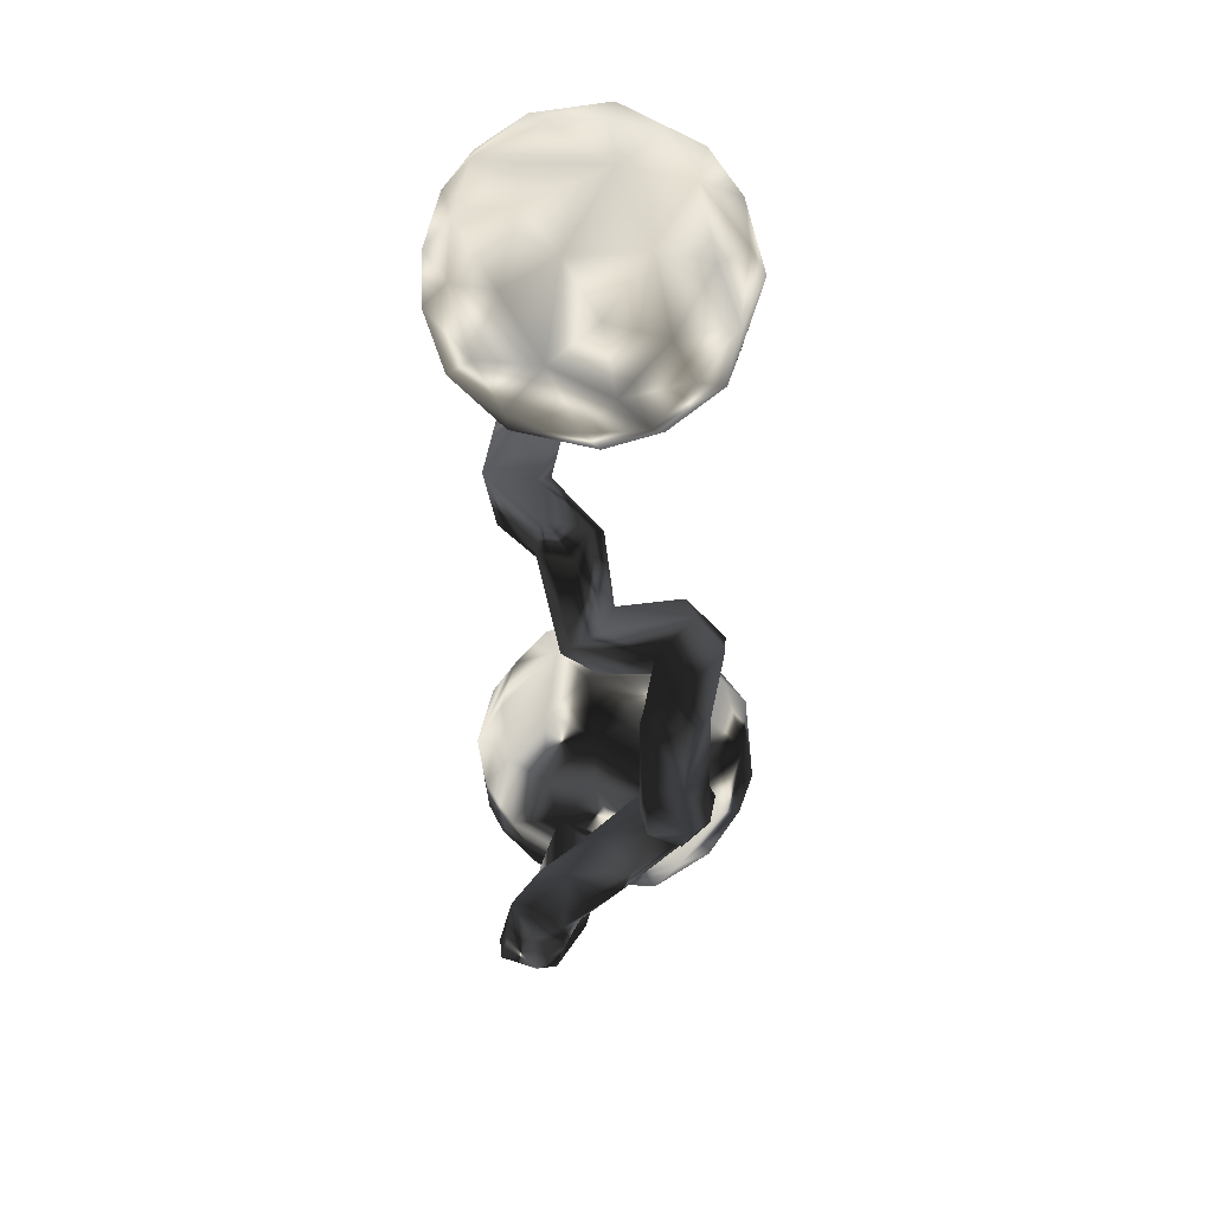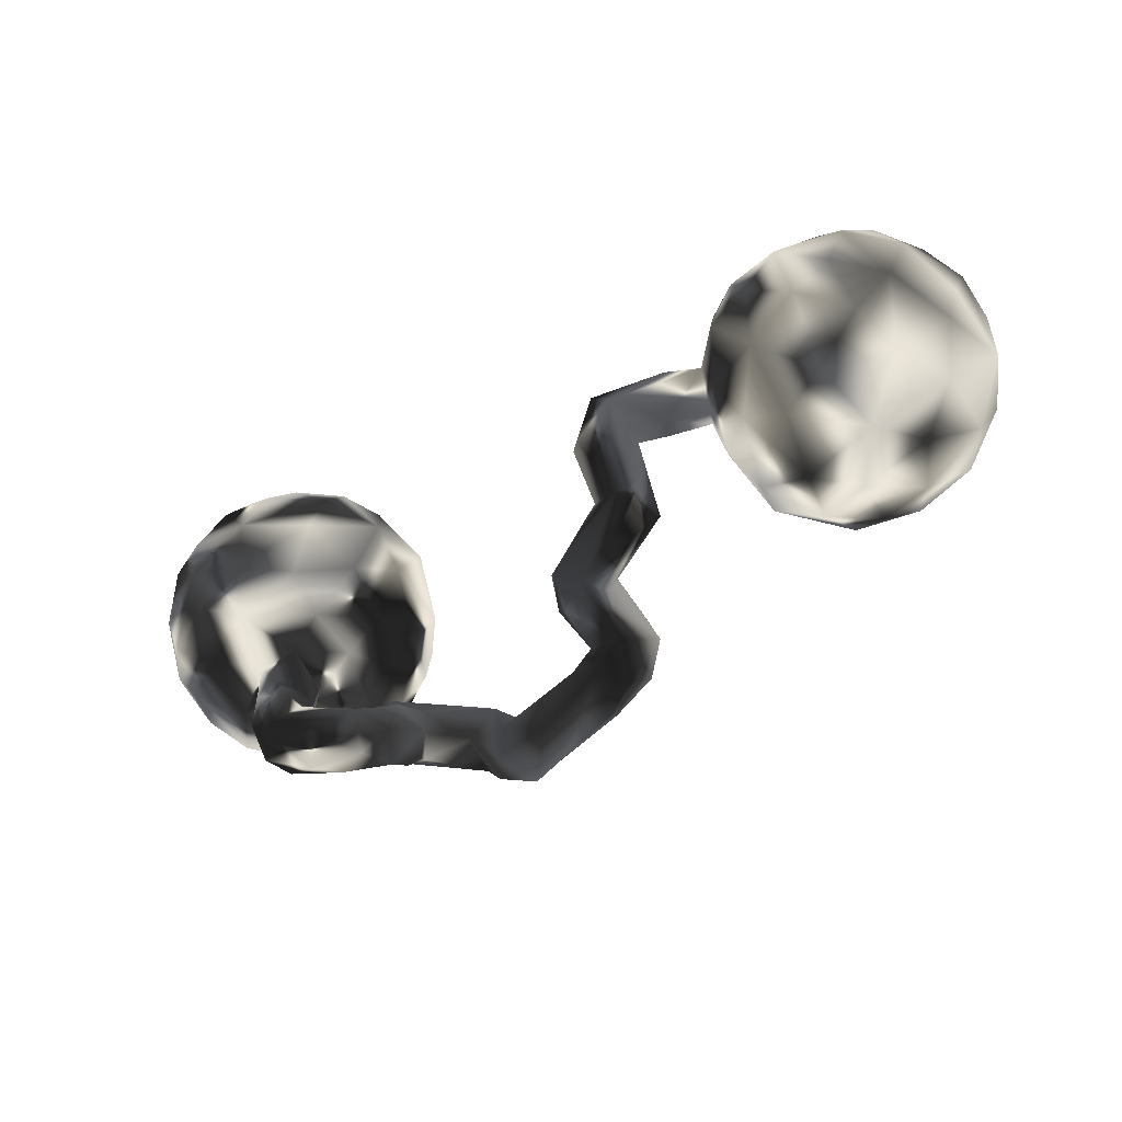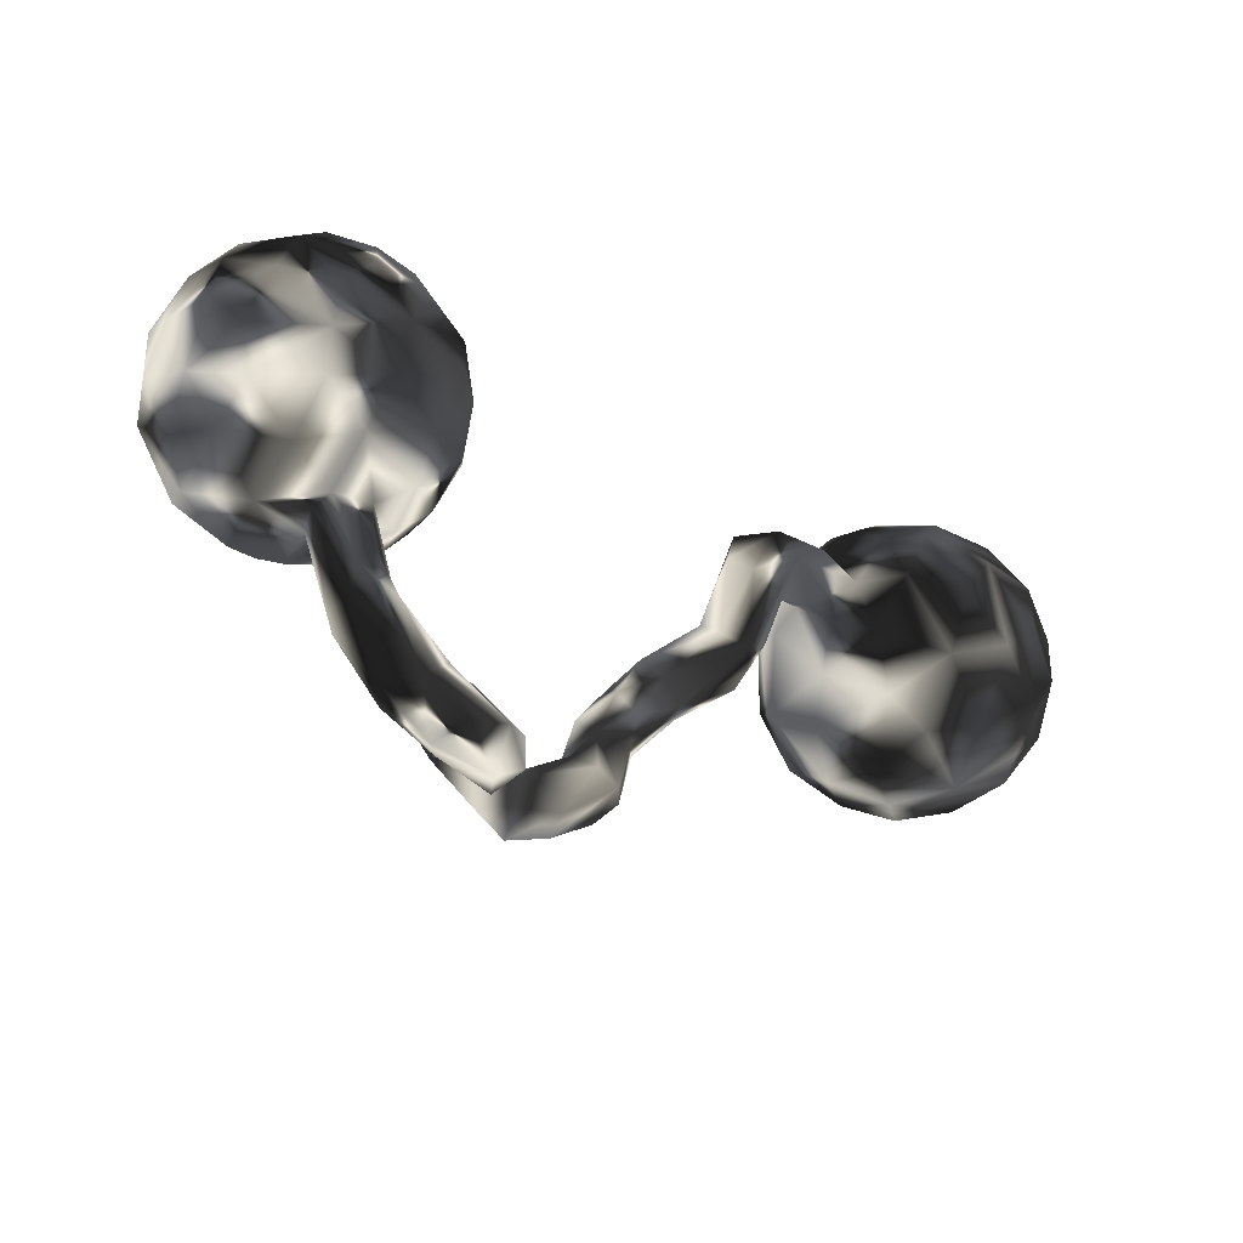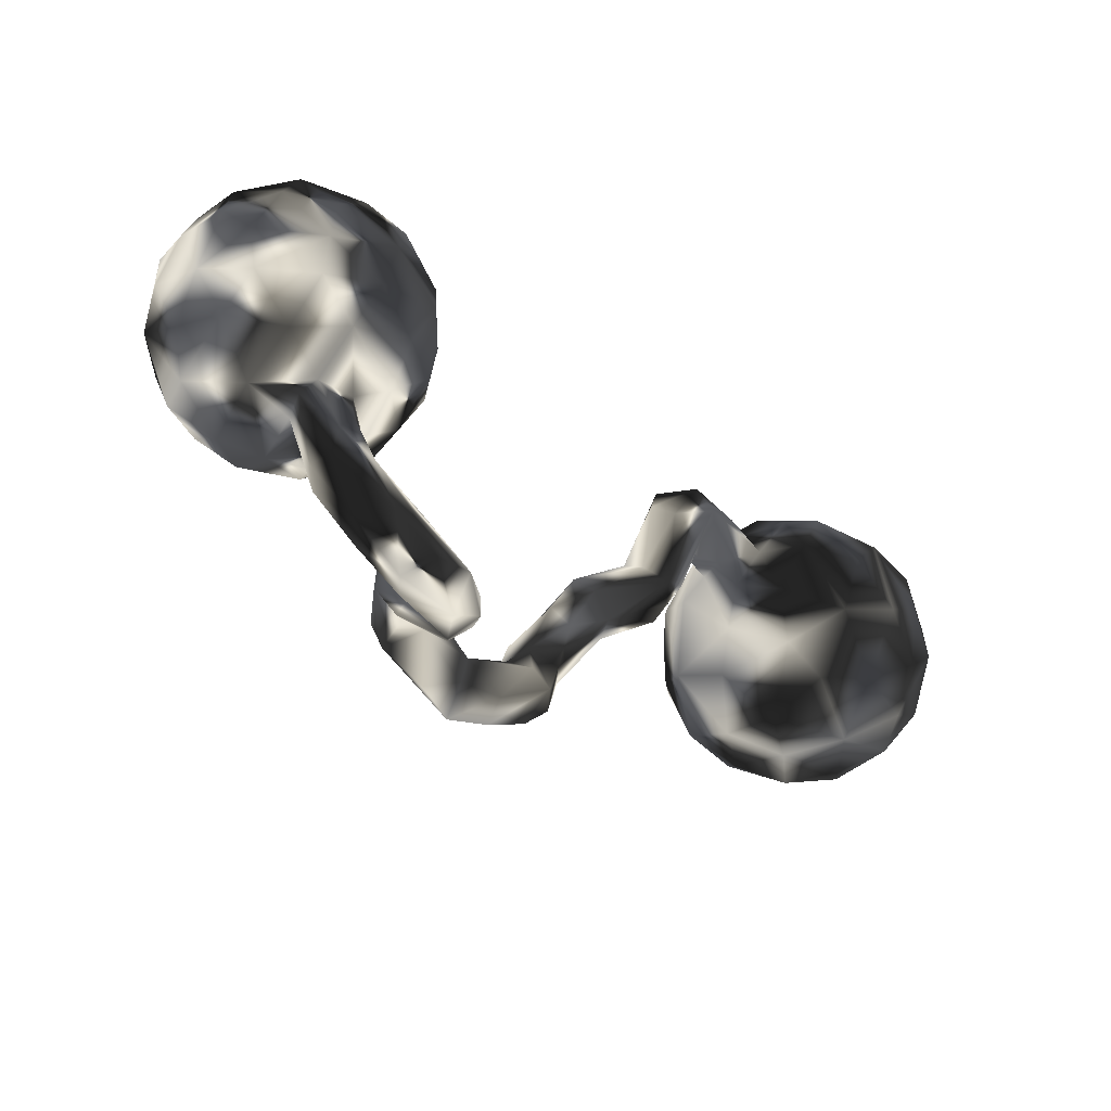
<metadata>
{"format":"obj","ext":"obj","renderer":"f3d","projection":"perspective","resolution":1024,"background":"white","views":[{"elev":-44.5,"azim":91.7,"up":"+Y"},{"elev":-52.4,"azim":31.2,"up":"+Y"},{"elev":-34.1,"azim":-33.9,"up":"+Y"},{"elev":-47.5,"azim":-38.2,"up":"+Y"}]}
</metadata>
<code>
v 0.8892 0.01011 0.09704
v 0.9009 -0.01742 -0.04619
v 0.9029 0.0978 -0.03766
v 0.8836 0.09054 -0.1129
v 0.8672 -0.06003 0.09627
v 0.8498 0.01212 -0.1667
v 0.8998 0.1034 0.05768
v 0.8115 -0.0125 0.1999
v 0.8301 -0.1362 0.03586
v 0.8591 0.2115 -0.04458
v 0.8525 0.1953 0.08881
v 0.8246 0.1361 -0.1836
v 0.8409 0.09882 0.173
v 0.8269 -0.1188 -0.0985
v 0.7665 0.08488 -0.2386
v 0.7741 -0.1413 0.1292
v 0.7934 0.1881 0.1763
v 0.7701 -0.08702 -0.1925
v 0.745 -0.08356 0.2089
v 0.7894 0.2533 -0.1092
v 0.7386 -0.004664 -0.2445
v 0.7499 0.1452 0.2283
v 0.7515 -0.1926 -0.02223
v 0.7543 0.2744 0.09868
v 0.6308 0.1389 0.2554
v 0.769 0.2906 0.004369
v 0.7274 0.02751 0.253
v 0.6554 -0.08809 -0.2281
v 0.7294 0.1958 -0.2135
v 0.6375 0.05592 -0.274
v 0.6852 -0.2075 0.06359
v 0.6892 0.3145 -0.05602
v 0.705 -0.178 -0.1236
v 0.6552 -0.02495 0.2577
v 0.6979 0.2395 0.1868
v 0.6516 -0.1493 0.1749
v 0.6786 0.2629 -0.1643
v 0.6209 -0.2109 -0.04002
v 0.6091 -0.1618 -0.1571
v 0.5438 -0.1975 0.01597
v 0.5705 0.05493 0.26
v 0.6303 0.3141 0.07147
v 0.5944 0.176 -0.2377
v 0.5851 0.2784 -0.1366
v 0.6009 0.2608 0.1667
v 0.5252 0.182 0.2119
v 0.564 -0.1677 0.1323
v 0.5529 -0.0635 0.226
v 0.4861 -0.1201 0.1324
v 0.5056 0.0369 -0.2345
v 0.4775 0.07947 0.2123
v 0.5506 0.303 -0.05243
v 0.5243 -0.1717 -0.09099
v 0.5355 0.2889 0.07994
v 0.5361 -0.08691 -0.2079
v 0.4609 0.1146 -0.1911
v 0.4493 -0.02095 0.1607
v 0.4578 0.2246 0.1138
v 0.505 0.2159 -0.1713
v 0.4644 0.2583 0.03239
v 0.4437 -0.1229 -0.01046
v 0.4227 -0.06005 -0.1117
v 0.4523 -0.008757 -0.1812
v 0.4521 0.2387 -0.06276
v 0.4686 0.1718 0.175
v 0.4046 0.02194 0.08963
v 0.4128 -0.0616 0.04924
v 0.3965 0.1811 0.00297
v 0.4118 0.1266 -0.1252
v 0.4209 0.07851 0.1442
v 0.3799 0.07886 0.02703
v 0.378 0.05733 -0.03437
v 0.3936 0.1433 0.08664
v 0.3792 0.109 0.0387
v 0.3482 0.1159 0.1494
v 0.2549 0.03867 0.1942
v 0.3339 0.01525 0.1144
v 0.3085 0.05257 0.06039
v 0.2646 0.0101 0.1036
v 0.2563 -0.08234 0.0923
v 0.2235 0.05774 0.08029
v 0.2466 0.122 0.1211
v 0.2306 -0.1517 0.03861
v 0.2272 -0.1382 0.07765
v 0.2541 -0.1019 0.01289
v 0.2137 -0.1087 0.1049
v 0.218 0.07694 0.1924
v 0.1698 0.08428 0.13
v 0.2156 -0.06893 -0.008499
v 0.176 -0.00479 0.1725
v 0.1487 0.02446 0.139
v 0.1637 -0.09084 0.09033
v 0.1549 -0.05637 0.04719
v 0.1356 -0.2231 -0.002412
v 0.1426 -0.1704 -0.0235
v 0.154 -0.21 -0.1556
v 0.19 -0.04444 0.01343
v 0.1081 -0.2451 -0.202
v 0.06489 -0.2007 0.06797
v 0.1106 -0.2324 0.04998
v 0.0798 -0.133 -0.01227
v 0.1317 -0.1451 -0.1404
v 0.1045 -0.2484 -0.08823
v 0.1035 -0.3373 -0.1195
v 0.04122 -0.1605 0.03781
v 0.05911 -0.2428 0.004634
v 0.06909 -0.3412 -0.06679
v 0.08164 -0.1861 -0.2053
v 0.007363 -0.3036 -0.1674
v 0.0652 -0.1389 -0.09811
v 0.04287 -0.2293 -0.09628
v 0.06205 -0.3815 -0.1331
v 0.04891 -0.3351 -0.1763
v 0.04937 -0.1664 -0.1714
v 0.02701 -0.2029 -0.01158
v 0.02551 -0.3184 -0.06159
v -0.003321 -0.2883 -0.1036
v -0.08879 -0.4047 -0.1711
v -0.09348 -0.3579 -0.1556
v -0.03787 -0.4219 -0.06988
v -0.02149 -0.434 -0.1304
v -0.0982 -0.4554 -0.144
v -0.1604 -0.2717 -0.0976
v -0.08943 -0.3368 -0.1172
v -0.1224 -0.4363 -0.06982
v -0.1195 -0.3856 -0.05818
v -0.1749 -0.2659 -0.1676
v -0.1982 -0.2935 -0.1859
v -0.164 -0.429 -0.1256
v -0.2006 -0.3529 -0.07766
v -0.1908 -0.2472 -0.1012
v -0.2181 -0.431 0.1114
v -0.2335 -0.3469 0.01512
v -0.1972 -0.4563 0.06376
v -0.2275 -0.4859 0.03628
v -0.2258 -0.4993 0.1271
v -0.2515 -0.524 0.07226
v -0.2586 -0.2566 -0.0756
v -0.2691 -0.3988 -0.04025
v -0.2791 -0.5284 0.1256
v -0.2573 -0.2722 -0.1487
v -0.2608 -0.3091 -0.1574
v -0.2779 -0.3269 0.05143
v -0.274 -0.4559 0.1619
v -0.2928 -0.4159 -0.02435
v -0.327 -0.3183 0.01923
v -0.2221 -0.3314 -0.1755
v -0.271 -0.4145 0.1174
v -0.3538 -0.4932 0.07825
v -0.3081 0.08844 0.03836
v -0.3177 0.09975 -0.1074
v -0.3843 -0.397 0.1728
v -0.3364 -0.3818 0.04862
v -0.3193 -0.4578 0.04759
v -0.339 -0.3779 -0.02728
v -0.3332 -0.3216 -0.03255
v -0.323 0.1734 0.09505
v -0.3518 0.03709 0.1176
v -0.4034 0.1091 0.2048
v -0.3115 0.2122 -0.03448
v -0.3495 -0.4801 0.1749
v -0.3373 0.007914 -0.07449
v -0.3511 -0.01716 0.02521
v -0.3876 -0.05847 -0.05312
v -0.3607 0.271 -0.1083
v -0.3981 0.297 0.1223
v -0.3904 0.05051 -0.1896
v -0.4021 0.1532 -0.2198
v -0.3522 0.2736 0.05871
v -0.3806 0.3267 -0.01339
v -0.3828 -0.3852 0.1105
v -0.3852 -0.5077 0.126
v -0.4306 -0.03253 -0.1694
v -0.4625 -0.3264 0.04182
v -0.3703 0.2274 -0.1674
v -0.4177 -0.4244 0.1913
v -0.4095 -0.4241 0.07674
v -0.3919 0.2086 0.1803
v -0.4148 -0.08273 0.02651
v -0.4286 -0.05703 0.1187
v -0.4555 -0.283 0.1344
v -0.4557 -0.09444 -0.09089
v -0.4613 -0.1748 0.04071
v -0.4606 0.373 0.04685
v -0.4901 -0.1012 0.09611
v -0.4434 -0.2539 0.09482
v -0.438 0.003946 0.188
v -0.5291 -0.2469 0.1331
v -0.4678 0.3308 -0.1631
v -0.5107 -0.1299 -0.007193
v -0.4366 0.3622 -0.0501
v -0.5252 0.13 0.2597
v -0.4549 -0.4559 0.09387
v -0.4422 -0.4444 0.1893
v -0.5036 -0.1992 0.1298
v -0.538 0.0315 0.2394
v -0.4913 -0.2479 0.02167
v -0.5249 0.3752 0.1037
v -0.517 0.2104 -0.2628
v -0.4825 0.3139 0.1701
v -0.5699 0.4024 0.01435
v -0.478 0.05674 -0.2518
v -0.4854 -0.4389 0.1316
v -0.536 -0.3148 0.1269
v -0.4954 0.2337 0.2304
v -0.5672 0.3057 0.1983
v -0.5438 -0.0484 -0.2034
v -0.5413 -0.1186 -0.1008
v -0.5472 -0.3108 0.07998
v -0.5176 -0.3249 0.04636
v -0.5618 0.3536 -0.1586
v -0.5627 -0.1342 0.01329
v -0.5624 -0.1123 0.09773
v -0.5564 -0.05077 0.188
v -0.5782 -0.13 0.06522
v -0.5813 0.3971 -0.07281
v -0.5943 0.08598 -0.2714
v -0.6323 0.3463 0.1447
v -0.5883 0.2272 0.2438
v -0.6511 -0.07874 0.1374
v -0.6414 -0.000215 0.2136
v -0.5945 0.2947 -0.2217
v -0.649 0.1652 0.247
v -0.625 -0.1047 -0.1264
v -0.6377 0.1942 -0.2605
v -0.6615 0.3754 0.06514
v -0.6556 -0.1207 0.02364
v -0.6546 0.3523 -0.1368
v -0.6513 0.07019 0.2424
v -0.6159 0.017 -0.2443
v -0.7399 -0.002746 0.1527
v -0.7431 0.3236 -0.08076
v -0.7448 0.3217 0.06825
v -0.7342 0.1805 0.2
v -0.6912 0.3738 -0.006105
v -0.7128 0.2646 -0.1957
v -0.6961 0.2736 0.186
v -0.7194 0.1047 -0.2316
v -0.7036 -0.01709 -0.1845
v -0.7324 -0.07168 -0.07981
v -0.7849 -0.02374 -0.01962
v -0.7654 0.08053 0.166
v -0.8033 0.1461 0.1235
v -0.747 -0.05127 0.07057
v -0.7963 0.2753 0.003211
v -0.7943 0.2109 -0.1363
v -0.7996 0.05802 -0.125
v -0.7859 0.237 0.111
v -0.8237 0.1964 -0.06734
v -0.8057 0.03317 0.06747
v -0.8308 0.08261 -0.04136
v -0.8351 0.1405 0.03688
f 99 86 92
f 91 88 93
f 82 81 88
f 81 97 88
f 78 79 81
f 78 77 79
f 71 77 78
f 71 66 77
f 66 71 67
f 67 71 72
f 6 14 18
f 6 2 14
f 88 97 93
f 92 91 93
f 79 85 81
f 18 14 33
f 92 90 91
f 84 80 86
f 86 90 92
f 85 79 80
f 85 80 83
f 83 80 84
f 49 67 61
f 40 49 61
f 33 23 38
f 38 23 31
f 33 14 23
f 38 40 53
f 54 42 52
f 54 52 60
f 42 32 52
f 26 20 32
f 10 20 26
f 58 60 68
f 54 60 58
f 73 58 68
f 65 58 73
f 73 68 74
f 10 3 4
f 75 82 87
f 87 82 88
f 75 73 82
f 70 65 73
f 70 73 75
f 3 2 4
f 4 2 6
f 87 88 91
f 76 87 90
f 90 87 91
f 79 77 76
f 70 76 77
f 66 70 77
f 57 70 66
f 67 57 66
f 86 76 90
f 79 76 80
f 80 76 86
f 49 57 67
f 14 9 23
f 14 2 9
f 40 47 49
f 23 9 31
f 31 47 40
f 38 31 40
f 45 42 54
f 42 26 32
f 24 26 42
f 11 10 26
f 58 45 54
f 46 45 58
f 46 58 65
f 7 10 11
f 10 7 3
f 76 75 87
f 51 65 70
f 70 75 76
f 3 7 2
f 57 51 70
f 2 1 5
f 2 5 9
f 49 48 57
f 47 48 49
f 31 36 47
f 35 42 45
f 35 24 42
f 11 26 24
f 25 45 46
f 17 24 35
f 17 11 24
f 51 46 65
f 51 41 46
f 1 2 7
f 48 41 51
f 48 51 57
f 16 8 19
f 5 8 16
f 9 5 16
f 36 48 47
f 16 19 36
f 16 36 31
f 9 16 31
f 35 45 25
f 22 17 35
f 22 35 25
f 13 17 22
f 13 11 17
f 7 11 13
f 41 25 46
f 34 25 41
f 27 22 25
f 34 27 25
f 8 22 27
f 13 22 8
f 7 13 1
f 1 13 8
f 34 41 48
f 19 8 27
f 1 8 5
f 36 34 48
f 36 19 34
f 34 19 27
f 184 170 191
f 184 201 198
f 226 198 201
f 218 226 233
f 184 191 201
f 112 121 113
f 113 121 118
f 118 121 122
f 118 122 147
f 129 125 130
f 122 129 147
f 129 130 147
f 147 130 139
f 139 145 155
f 147 139 155
f 142 147 155
f 113 118 119
f 109 113 119
f 119 118 128
f 119 128 127
f 119 127 124
f 124 127 123
f 156 142 155
f 141 142 156
f 146 138 156
f 138 141 156
f 108 98 109
f 108 109 114
f 123 127 131
f 138 131 141
f 131 127 141
f 190 197 212
f 164 179 182
f 182 190 208
f 182 179 190
f 208 212 227
f 190 212 208
f 212 215 227
f 240 244 241
f 162 164 173
f 244 231 250
f 244 250 241
f 252 250 243
f 243 248 252
f 160 151 175
f 248 245 252
f 248 233 245
f 165 160 175
f 233 235 245
f 170 165 191
f 191 165 189
f 191 189 216
f 201 216 235
f 233 226 235
f 201 235 226
f 191 216 201
f 118 147 128
f 128 147 142
f 141 128 142
f 127 128 141
f 224 208 227
f 224 227 240
f 227 244 240
f 164 182 173
f 182 208 173
f 241 250 251
f 151 162 167
f 167 162 173
f 251 250 252
f 168 151 167
f 252 249 251
f 175 151 168
f 245 249 252
f 235 232 245
f 189 165 175
f 216 189 211
f 216 211 228
f 216 228 235
f 232 235 228
f 207 208 224
f 173 208 207
f 224 240 239
f 240 241 247
f 247 241 251
f 167 173 202
f 168 167 202
f 246 247 249
f 249 247 251
f 245 246 249
f 175 168 199
f 175 199 189
f 189 199 222
f 232 236 246
f 232 228 236
f 245 232 246
f 211 189 222
f 228 222 236
f 211 222 228
f 207 224 230
f 230 224 239
f 239 240 247
f 202 173 207
f 202 207 230
f 217 202 230
f 238 230 239
f 217 230 238
f 238 239 247
f 199 202 217
f 225 217 238
f 238 247 246
f 168 202 199
f 199 217 225
f 236 238 246
f 225 238 236
f 222 199 225
f 222 225 236
f 154 177 171
f 171 148 154
f 148 153 154
f 203 194 204
f 107 116 120
f 132 134 133
f 132 133 143
f 148 143 153
f 143 146 153
f 171 177 174
f 181 171 186
f 194 181 188
f 194 188 204
f 188 181 195
f 104 103 107
f 107 103 111
f 104 96 103
f 96 94 103
f 107 111 116
f 103 106 111
f 111 106 115
f 181 186 195
f 186 185 195
f 94 96 95
f 95 96 102
f 110 115 105
f 115 110 114
f 101 110 105
f 179 180 185
f 195 185 213
f 185 180 214
f 180 187 214
f 213 185 214
f 213 214 220
f 220 214 221
f 220 221 231
f 101 102 110
f 163 180 179
f 163 158 180
f 221 229 231
f 231 229 242
f 163 150 158
f 229 234 242
f 30 55 50
f 150 157 158
f 150 160 157
f 237 248 234
f 43 30 50
f 43 50 56
f 160 169 157
f 160 170 169
f 166 169 170
f 166 170 184
f 166 184 198
f 198 218 206
f 218 198 226
f 122 120 125
f 121 120 122
f 145 154 155
f 139 135 145
f 139 134 135
f 154 153 155
f 177 193 174
f 210 193 203
f 174 193 210
f 203 204 209
f 121 107 120
f 112 107 121
f 120 126 125
f 120 116 126
f 139 130 133
f 125 126 130
f 134 139 133
f 156 155 153
f 146 156 153
f 186 171 174
f 197 174 210
f 197 186 174
f 210 203 209
f 112 104 107
f 104 112 113
f 98 104 113
f 126 116 117
f 117 124 126
f 126 124 123
f 130 123 133
f 126 123 130
f 133 131 143
f 133 123 131
f 143 138 146
f 143 131 138
f 186 197 183
f 204 215 209
f 204 188 215
f 212 209 215
f 212 210 209
f 96 104 98
f 116 111 117
f 111 109 117
f 183 197 190
f 195 213 188
f 188 213 215
f 108 96 98
f 102 96 108
f 111 114 109
f 114 111 115
f 183 185 186
f 185 183 190
f 179 185 190
f 215 213 227
f 213 220 227
f 244 220 231
f 102 108 114
f 102 114 110
f 164 163 179
f 162 163 164
f 163 162 150
f 231 242 250
f 242 243 250
f 151 150 162
f 150 151 160
f 242 234 243
f 234 248 243
f 160 165 170
f 218 233 237
f 237 233 248
f 129 122 125
f 98 113 109
f 117 109 119
f 117 119 124
f 197 210 212
f 227 220 244
f 71 78 74
f 68 72 71
f 74 68 71
f 193 149 172
f 59 43 56
f 229 223 234
f 50 55 63
f 152 171 181
f 152 148 171
f 172 194 203
f 193 172 203
f 177 149 193
f 172 161 194
f 154 149 177
f 154 137 149
f 149 140 172
f 135 137 145
f 145 137 154
f 137 140 149
f 140 137 136
f 135 134 137
f 44 43 59
f 200 166 198
f 64 59 69
f 37 29 43
f 29 30 43
f 206 218 237
f 219 206 237
f 200 198 206
f 205 200 206
f 178 166 200
f 178 200 205
f 157 169 166
f 59 56 69
f 15 30 29
f 219 237 223
f 205 206 219
f 157 166 178
f 69 63 62
f 56 50 63
f 56 63 69
f 15 21 30
f 223 237 234
f 192 219 223
f 159 157 178
f 158 157 159
f 21 28 30
f 28 55 30
f 21 18 28
f 229 192 223
f 196 192 229
f 196 159 192
f 187 159 196
f 187 158 159
f 63 55 62
f 28 39 55
f 196 229 221
f 214 196 221
f 187 196 214
f 180 158 187
f 97 89 101
f 85 95 89
f 89 95 101
f 55 53 62
f 39 53 55
f 85 94 95
f 101 95 102
f 115 99 105
f 106 99 115
f 100 106 103
f 94 100 103
f 176 181 194
f 152 181 176
f 144 152 176
f 148 152 144
f 148 132 143
f 132 148 144
f 136 134 132
f 161 144 176
f 161 176 194
f 140 144 161
f 172 140 161
f 136 132 144
f 136 144 140
f 137 134 136
f 44 59 52
f 52 59 64
f 37 44 32
f 37 43 44
f 20 29 37
f 12 15 29
f 64 69 68
f 68 69 72
f 192 178 205
f 159 178 192
f 69 62 72
f 12 6 15
f 15 6 21
f 192 205 219
f 62 67 72
f 6 18 21
f 81 89 97
f 81 85 89
f 62 61 67
f 28 33 39
f 18 33 28
f 93 97 101
f 105 93 101
f 92 93 105
f 62 53 61
f 53 40 61
f 39 38 53
f 39 33 38
f 99 92 105
f 100 86 99
f 85 83 94
f 84 86 100
f 83 84 100
f 94 83 100
f 106 100 99
f 60 52 64
f 32 44 52
f 32 20 37
f 20 12 29
f 60 64 68
f 10 12 20
f 10 4 12
f 4 6 12
f 73 74 82
f 82 74 81
f 81 74 78

</code>
